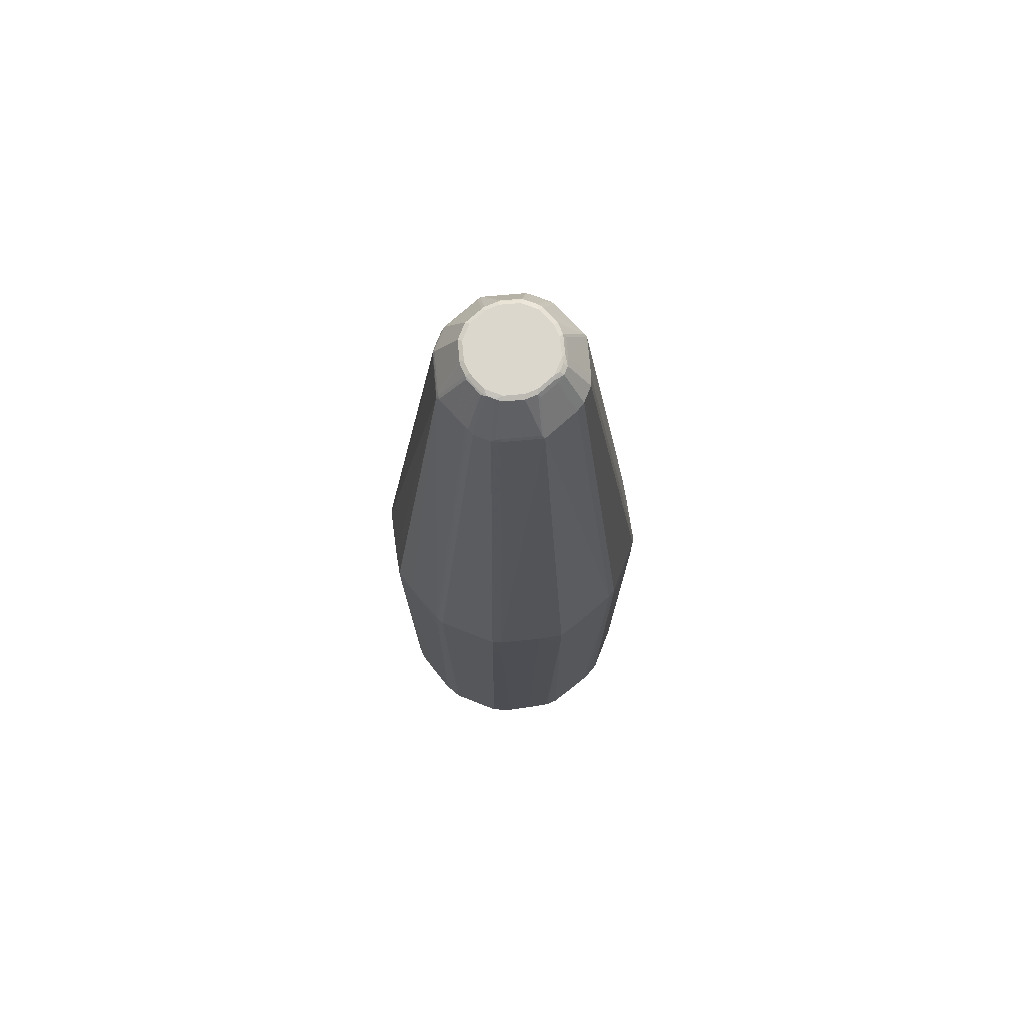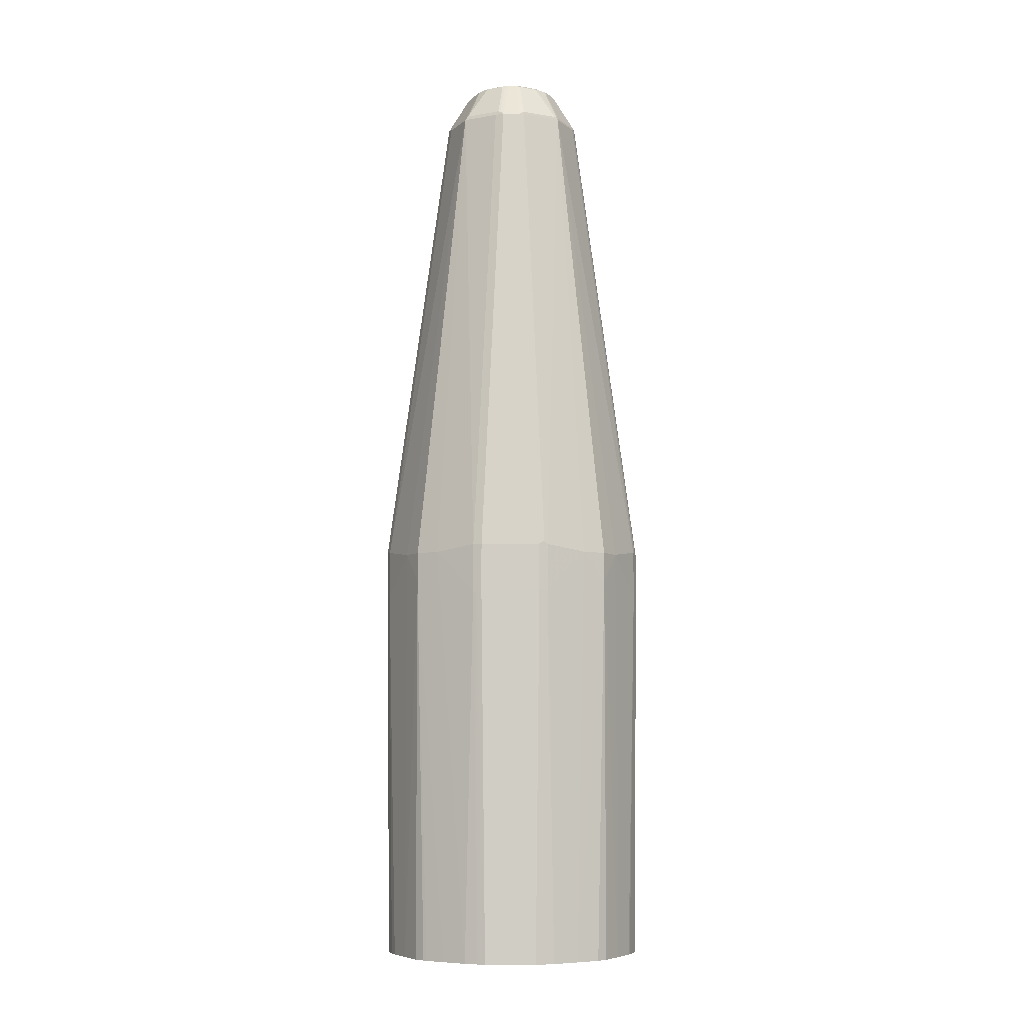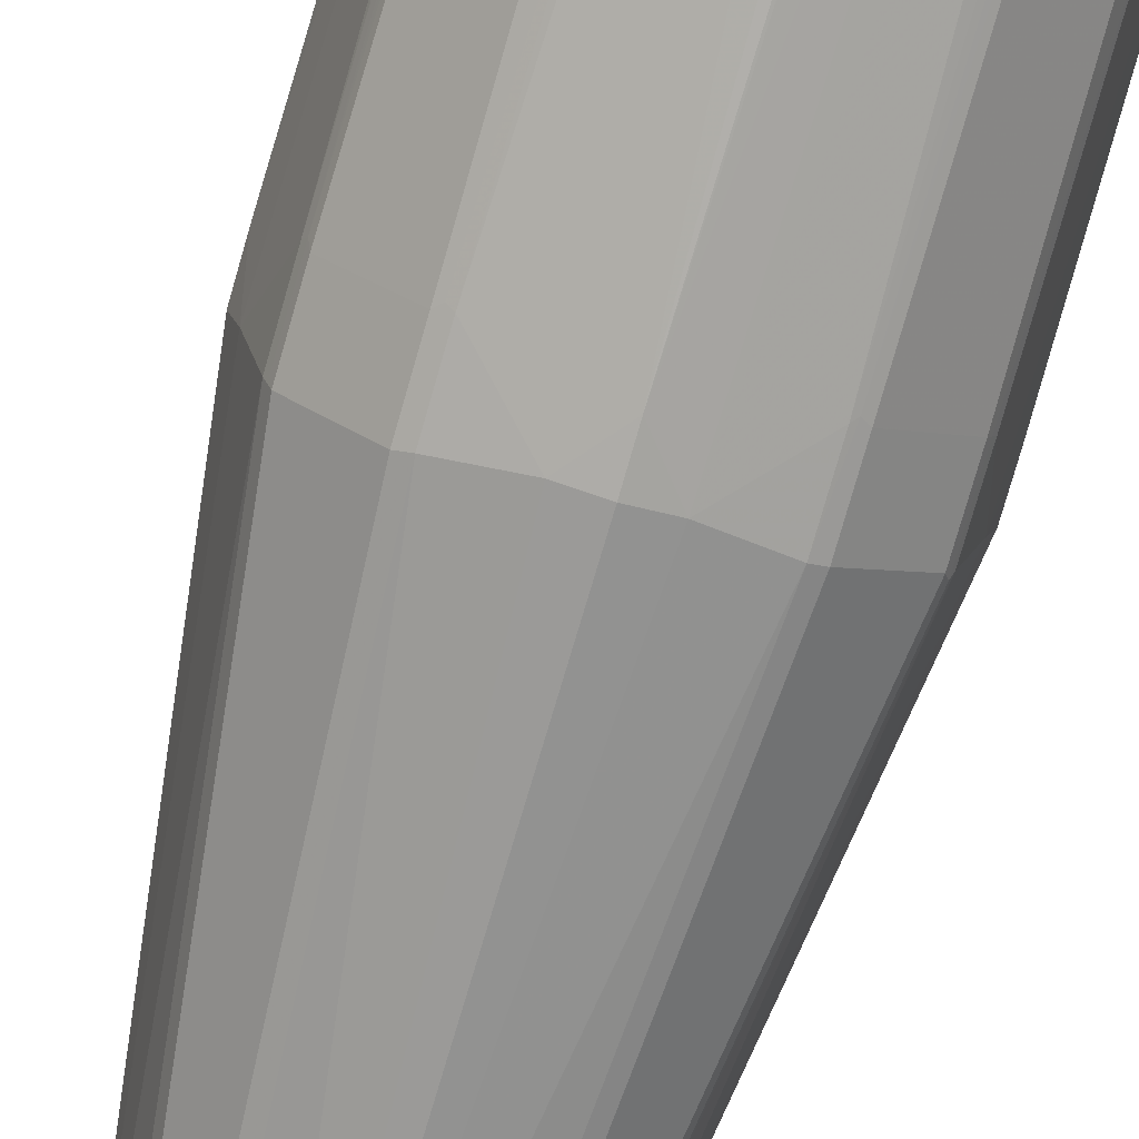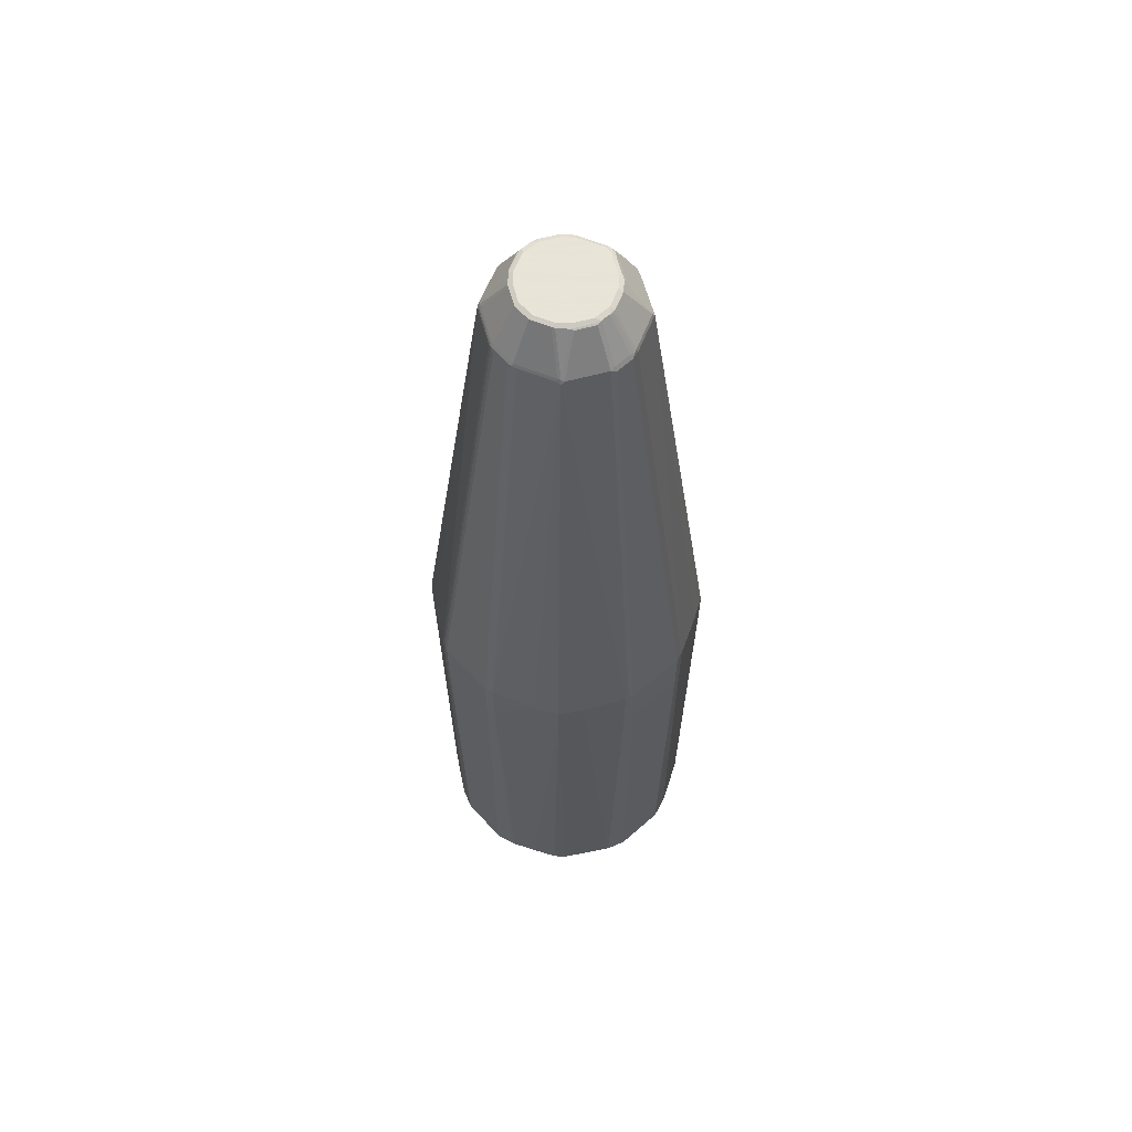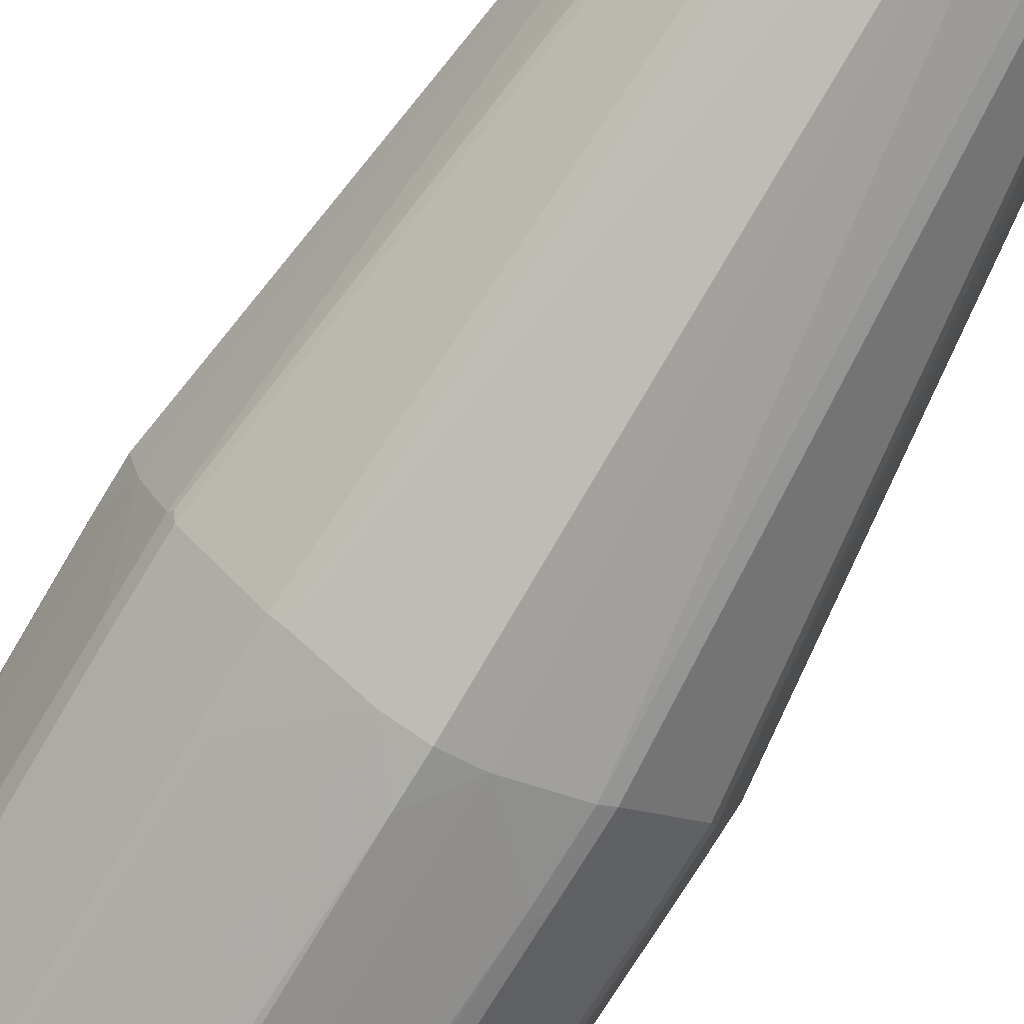
<metadata>
{"format":"obj","ext":"obj","renderer":"f3d","projection":"perspective","resolution":1024,"background":"white","views":[{"elev":72.9,"azim":-23.5,"up":"+Z"},{"elev":-7.0,"azim":135.7,"up":"+Z"},{"elev":-77.3,"azim":164.0,"up":"+Y"},{"elev":61.4,"azim":-86.8,"up":"+Z"},{"elev":-73.4,"azim":-31.0,"up":"+Y"}]}
</metadata>
<code>
v -0.2371 -0 -0.01016
v -0.2165 0.05153 -0.6758
v -0.2251 0.0169 -0.6758
v -0.2268 0.01031 -0.6758
v -0.2268 -0.01031 -0.6758
v -0.2165 -0.05153 -0.6758
v -0.2268 -0.04122 0.04135
v -0.2371 0 0.04135
v -0.2268 0.04122 0.04135
v -0.2052 0.09275 -0.6758
v -0.2039 -0.09725 -0.6758
v -0.2062 -0.1134 0.05169
v -0.1237 0 0.8763
v -0.2062 -0.1134 -0.03083
v -0.2062 0.1134 0.05169
v -0.2062 0.1134 -0.03083
v -0.2029 0.09874 -0.6758
v -0.189 -0.1271 -0.6758
v -0.2027 -0.1203 -0.03083
v -0.2036 -0.1186 0.05678
v -0.1031 -0.06183 0.8763
v -0.1005 -0.06699 0.8814
v -0.1211 -0.005153 0.8814
v -0.1203 0 0.8831
v -0.1203 0.00687 0.8796
v -0.1031 0.06183 0.8763
v -0.2027 0.1203 0.05503
v -0.2027 0.1203 -0.02734
v -0.1993 0.1271 -0.03433
v -0.1959 0.1134 -0.6758
v -0.1271 -0.189 -0.6758
v -0.1993 -0.1271 -0.03083
v -0.1993 -0.1271 0.05169
v -0.09619 -0.07557 0.8763
v -0.09405 -0.07214 0.8839
v -0.06959 -0.04638 0.9432
v -0.07989 -0.01546 0.9432
v -0.1186 0.005153 0.8839
v -0.07901 -0.01031 0.945
v -0.07901 0.01031 0.945
v -0.09962 0.0687 0.8796
v -0.1993 0.1271 0.04819
v -0.1271 0.1993 -0.03433
v -0.189 0.1271 -0.6758
v -0.193 0.1192 -0.6758
v -0.1173 -0.194 -0.6758
v -0.1186 -0.2036 -0.03608
v -0.1271 -0.1993 -0.03083
v -0.1271 -0.1993 0.05169
v -0.07557 -0.09619 0.8763
v -0.07344 -0.09275 0.8839
v -0.06313 -0.05153 0.9458
v -0.0687 -0.04122 0.945
v -0.0979 0.06699 0.8839
v -0.07729 0.01546 0.9458
v -0.06699 0.04638 0.9458
v -0.07214 -0.01031 0.9483
v -0.07214 0.01031 0.9483
v -0.0687 0.09962 0.8796
v -0.09619 0.07557 0.8728
v -0.1271 0.1993 0.04819
v -0.1203 0.2027 -0.02734
v -0.1134 0.2062 -0.03083
v -0.1134 0.1959 -0.6758
v -0.1192 0.193 -0.6758
v -0.1271 0.189 -0.6758
v -0.1134 -0.1959 -0.6758
v -0.1134 -0.2062 -0.03083
v -0.1134 -0.2062 0.05169
v -0.1203 -0.2027 0.05169
v -0.06183 -0.1031 0.8763
v -0.06959 -0.0979 0.8814
v -0.05283 -0.06183 0.9458
v -0.06183 -0.04122 0.9483
v -0.06699 0.0979 0.8839
v -0.06183 0.04122 0.9483
v -0.04638 0.06699 0.9458
v -0.07557 0.09619 0.8728
v -0.00687 0.1203 0.8796
v -0.06183 0.1031 0.8763
v -0.1203 0.2027 0.05503
v -0.09275 0.2052 -0.6758
v -0.09874 0.2029 -0.6758
v -0.1134 0.2062 0.05169
v -0.04122 0.2268 0.04135
v -0.09331 -0.205 -0.6758
v -0.04122 -0.2268 0.04135
v 0 -0.1237 0.8763
v -0.06527 -0.09962 0.8831
v -0.04466 -0.0687 0.945
v -0.04893 -0.06699 0.9432
v -0.04122 -0.06183 0.9483
v -0.005153 0.1186 0.8839
v -0.04122 0.06183 0.9483
v -0.01546 0.07729 0.9458
v 0 0.1237 0.8763
v -0.05153 0.2165 -0.6758
v 0 0.2371 0.04135
v 0 0.2371 -0.01016
v -0.05153 -0.2165 -0.6758
v 0 -0.2371 -0.01016
v 0 -0.2371 0.04135
v 0.06183 -0.1031 0.8763
v 0.04122 -0.07214 0.9382
v 0.01031 -0.08244 0.9382
v -0.003435 -0.1203 0.8831
v 0.04122 -0.2268 0.04135
v 0.1134 -0.2062 0.05169
v -0.01374 -0.07901 0.945
v -0.01031 -0.07214 0.9483
v 0 0.1203 0.8831
v -0.01031 0.07214 0.9483
v -0.01031 0.07901 0.945
v 0.005153 0.1211 0.8814
v 0.06699 0.1005 0.8814
v 0.06183 0.1031 0.8763
v 0.1134 0.2062 0.05169
v 0.04122 0.2268 0.04135
v -0.0169 0.2251 -0.6758
v 0.05153 0.2165 -0.6758
v 0.01031 0.2268 -0.6758
v -0.01031 0.2268 -0.6758
v -0.0168 -0.2253 -0.6758
v -0.01031 -0.2268 -0.6758
v 0.01031 -0.2268 -0.6758
v 0.05153 -0.2165 -0.6758
v 0.07557 -0.09619 0.8796
v 0.1271 -0.1993 0.05503
v 0.05496 -0.06527 0.9415
v 0.03779 -0.0687 0.945
v 0.00687 -0.07901 0.945
v 0.1134 -0.2062 -0.03083
v 0.1203 -0.2027 0.04819
v 0.01031 -0.07214 0.9483
v 0.01031 0.07901 0.945
v 0.01546 0.07989 0.9432
v 0.01031 0.07214 0.9483
v 0.04638 0.06959 0.9432
v 0.07214 0.09405 0.8839
v 0.07557 0.09619 0.8763
v 0.1186 0.2036 0.05678
v 0.1134 0.2062 -0.03083
v 0.09725 0.2039 -0.6758
v 0.09187 -0.2053 -0.6758
v 0.09619 -0.07557 0.8796
v 0.1993 -0.1271 0.05503
v 0.1271 -0.1993 -0.02734
v 0.06527 -0.05496 0.9415
v 0.04981 -0.06012 0.9467
v 0.04122 -0.06183 0.9483
v 0.1076 -0.1988 -0.6758
v 0.1203 -0.2027 -0.03433
v 0.04122 0.0687 0.945
v 0.04122 0.06183 0.9483
v 0.05153 0.06313 0.9458
v 0.09275 0.07344 0.8839
v 0.09619 0.07557 0.8763
v 0.1271 0.1993 0.05169
v 0.1271 0.1993 -0.03083
v 0.1203 0.2027 -0.03083
v 0.1271 0.189 -0.6758
v 0.1031 -0.06183 0.8763
v 0.2027 -0.1203 0.04819
v 0.2062 -0.1134 0.05169
v 0.1993 -0.1271 -0.02734
v 0.1271 -0.189 -0.6758
v 0.07214 -0.04122 0.9382
v 0.0687 -0.03779 0.945
v 0.06012 -0.04981 0.9467
v 0.06183 -0.04122 0.9483
v 0.1179 -0.1936 -0.6758
v 0.06183 0.04122 0.9483
v 0.06183 0.05283 0.9458
v 0.0979 0.06959 0.8814
v 0.1031 0.06183 0.8763
v 0.1993 0.1271 0.05169
v 0.1993 0.1271 -0.03083
v 0.189 0.1271 -0.6758
v 0.1237 0 0.8763
v 0.2027 -0.1203 -0.03433
v 0.2268 -0.04122 0.04135
v 0.2062 -0.1134 -0.03083
v 0.189 -0.1271 -0.6758
v 0.08244 -0.01031 0.9382
v 0.07901 -0.00687 0.945
v 0.07214 -0.01031 0.9483
v 0.07214 0.01031 0.9483
v 0.0687 0.04466 0.945
v 0.06699 0.04893 0.9432
v 0.09962 0.06527 0.8831
v 0.2062 0.1134 0.05169
v 0.2027 0.1203 0.05169
v 0.2036 0.1186 -0.03608
v 0.194 0.1173 -0.6758
v 0.2371 0 0.04135
v 0.2268 0.04122 0.04135
v 0.1203 0.003435 0.8831
v 0.1936 -0.1179 -0.6758
v 0.1988 -0.1076 -0.6758
v 0.2371 -0 -0.01016
v 0.2165 -0.05153 -0.6758
v 0.2053 -0.09187 -0.6758
v 0.07901 0.01374 0.945
v 0.2062 0.1134 -0.03083
v 0.1959 0.1134 -0.6758
v 0.2165 0.05153 -0.6758
v 0.205 0.09331 -0.6758
v 0.2268 0.01031 -0.6758
v 0.2253 0.0168 -0.6758
v 0.2268 -0.01031 -0.6758
f 1 2 3
f 115 155 139
f 115 138 155
f 114 138 115
f 114 136 138
f 112 135 113
f 112 137 135
f 111 136 114
f 111 135 136
f 111 113 135
f 109 134 110
f 115 139 140
f 109 131 134
f 108 132 152
f 108 133 128
f 107 132 108
f 107 126 132
f 106 131 109
f 104 131 105
f 104 130 131
f 104 129 130
f 103 128 127
f 103 108 128
f 108 152 133
f 103 129 104
f 115 140 158
f 115 141 116
f 132 151 152
f 132 144 151
f 130 134 131
f 130 150 134
f 130 149 150
f 129 149 130
f 129 169 149
f 129 148 169
f 128 165 146
f 128 147 165
f 115 158 141
f 128 152 147
f 127 146 145
f 127 128 146
f 127 148 129
f 127 145 148
f 126 144 132
f 118 143 120
f 118 142 143
f 117 142 118
f 117 141 142
f 116 141 117
f 128 133 152
f 135 137 154
f 103 127 129
f 101 125 126
f 88 131 106
f 88 105 131
f 88 104 105
f 88 103 104
f 87 100 101
f 87 102 88
f 87 101 102
f 86 100 87
f 85 99 97
f 85 98 99
f 88 102 107
f 85 96 98
f 82 85 97
f 80 84 81
f 80 96 84
f 79 111 96
f 79 93 111
f 77 95 93
f 77 112 95
f 77 94 112
f 75 77 93
f 73 90 92
f 84 96 85
f 101 126 107
f 88 107 108
f 89 106 90
f 101 124 125
f 101 123 124
f 101 107 102
f 100 123 101
f 99 122 119
f 99 121 122
f 99 120 121
f 99 118 120
f 98 118 99
f 97 99 119
f 88 108 103
f 96 118 98
f 96 116 117
f 96 115 116
f 96 114 115
f 96 111 114
f 95 112 113
f 93 113 111
f 93 95 113
f 90 106 109
f 90 110 92
f 90 109 110
f 96 117 118
f 135 154 153
f 135 153 138
f 135 138 136
f 180 183 198
f 179 181 195
f 179 185 184
f 179 197 185
f 179 196 191
f 179 195 196
f 178 193 194
f 177 193 178
f 176 193 177
f 176 192 193
f 180 198 199
f 175 191 192
f 175 190 197
f 174 188 190
f 174 189 188
f 174 190 175
f 173 189 174
f 173 188 189
f 172 188 173
f 172 203 188
f 172 187 203
f 168 170 169
f 175 179 191
f 168 186 170
f 180 199 182
f 181 182 201
f 204 207 205
f 200 210 208
f 200 201 210
f 200 209 206
f 200 208 209
f 196 207 204
f 196 206 207
f 196 200 206
f 195 200 196
f 193 205 194
f 181 200 195
f 193 204 205
f 191 204 193
f 191 196 204
f 188 197 190
f 188 203 197
f 185 197 203
f 185 187 186
f 185 203 187
f 182 202 201
f 182 199 202
f 181 201 200
f 191 193 192
f 168 185 186
f 167 179 184
f 167 185 168
f 147 166 183
f 147 152 166
f 146 180 163
f 146 165 180
f 146 164 162
f 146 163 164
f 145 146 162
f 145 167 148
f 145 162 167
f 143 159 161
f 147 183 165
f 143 160 159
f 141 160 142
f 141 159 160
f 141 158 159
f 140 176 158
f 140 157 176
f 139 173 156
f 139 155 173
f 139 157 140
f 139 156 157
f 138 153 155
f 142 160 143
f 148 167 168
f 148 168 169
f 149 169 170
f 167 184 185
f 165 183 180
f 164 182 181
f 164 181 179
f 163 182 164
f 163 180 182
f 162 164 179
f 162 179 167
f 159 178 161
f 159 177 178
f 158 177 159
f 158 176 177
f 157 192 176
f 157 175 192
f 157 174 175
f 156 173 174
f 156 174 157
f 154 173 155
f 154 172 173
f 153 154 155
f 152 171 166
f 151 171 152
f 149 170 150
f 73 91 90
f 72 91 73
f 175 197 179
f 72 89 90
f 13 22 23
f 13 21 22
f 12 14 20
f 12 21 13
f 12 20 21
f 11 19 14
f 11 32 19
f 11 18 32
f 10 16 17
f 9 16 10
f 13 23 24
f 9 15 16
f 8 13 9
f 7 14 12
f 7 11 14
f 7 13 8
f 7 12 13
f 6 11 7
f 2 9 10
f 2 4 3
f 2 5 4
f 2 6 5
f 9 13 15
f 2 11 6
f 13 24 38
f 13 25 41
f 23 37 24
f 22 37 23
f 22 36 37
f 22 52 36
f 22 35 52
f 22 34 35
f 20 32 33
f 20 22 21
f 20 34 22
f 20 33 34
f 13 38 25
f 19 32 20
f 18 31 48
f 16 30 17
f 16 29 30
f 16 28 29
f 15 28 16
f 15 27 28
f 15 26 27
f 14 19 20
f 13 26 15
f 13 41 26
f 18 48 32
f 24 37 39
f 2 18 11
f 2 46 31
f 2 120 143
f 2 121 120
f 2 119 122
f 2 97 119
f 2 82 97
f 2 83 82
f 2 64 83
f 2 65 64
f 2 66 65
f 2 44 66
f 2 143 161
f 2 45 44
f 2 17 30
f 2 10 17
f 1 9 2
f 1 8 9
f 1 7 8
f 1 6 7
f 1 5 6
f 1 4 5
f 1 3 4
f 72 90 91
f 2 30 45
f 2 31 18
f 2 161 178
f 2 194 205
f 2 67 46
f 2 86 67
f 2 100 86
f 2 123 100
f 2 124 123
f 2 125 124
f 2 126 125
f 2 144 126
f 2 151 144
f 2 171 151
f 2 178 194
f 2 166 171
f 2 198 183
f 2 199 198
f 2 202 199
f 2 201 202
f 2 210 201
f 2 208 210
f 2 209 208
f 2 206 209
f 2 207 206
f 2 205 207
f 2 183 166
f 24 39 40
f 2 122 121
f 24 55 38
f 57 154 137
f 57 172 154
f 57 187 172
f 57 186 187
f 57 170 186
f 57 150 170
f 57 134 150
f 57 110 134
f 57 92 110
f 57 74 92
f 57 137 112
f 56 94 77
f 55 76 56
f 55 58 76
f 54 77 75
f 54 56 77
f 52 74 53
f 52 92 74
f 52 73 92
f 51 72 73
f 50 72 51
f 50 71 72
f 56 76 94
f 49 71 50
f 57 112 94
f 57 76 58
f 71 89 72
f 24 40 55
f 71 106 89
f 71 88 106
f 69 71 70
f 69 88 71
f 69 87 88
f 68 87 69
f 68 86 87
f 67 86 68
f 57 94 76
f 63 85 82
f 63 82 83
f 62 84 63
f 62 81 84
f 59 61 78
f 59 81 61
f 59 80 81
f 59 96 80
f 59 79 96
f 59 93 79
f 59 75 93
f 63 84 85
f 49 70 71
f 63 83 64
f 47 70 49
f 35 73 52
f 35 51 73
f 34 51 35
f 34 50 51
f 33 50 34
f 33 49 50
f 32 49 33
f 32 48 49
f 31 47 48
f 31 46 47
f 29 61 43
f 29 42 61
f 29 45 30
f 29 44 45
f 29 66 44
f 27 29 28
f 27 42 29
f 27 60 42
f 27 41 60
f 26 41 27
f 25 38 54
f 47 49 48
f 25 54 41
f 36 52 53
f 36 53 39
f 29 43 66
f 38 55 56
f 47 68 69
f 47 67 68
f 36 39 37
f 47 69 70
f 46 67 47
f 43 81 62
f 43 61 81
f 43 64 65
f 43 63 64
f 43 62 63
f 42 78 61
f 43 65 66
f 40 58 55
f 42 60 78
f 39 53 74
f 39 57 58
f 39 58 40
f 41 54 75
f 39 74 57
f 41 75 59
f 41 59 78
f 41 78 60
f 38 56 54

</code>
